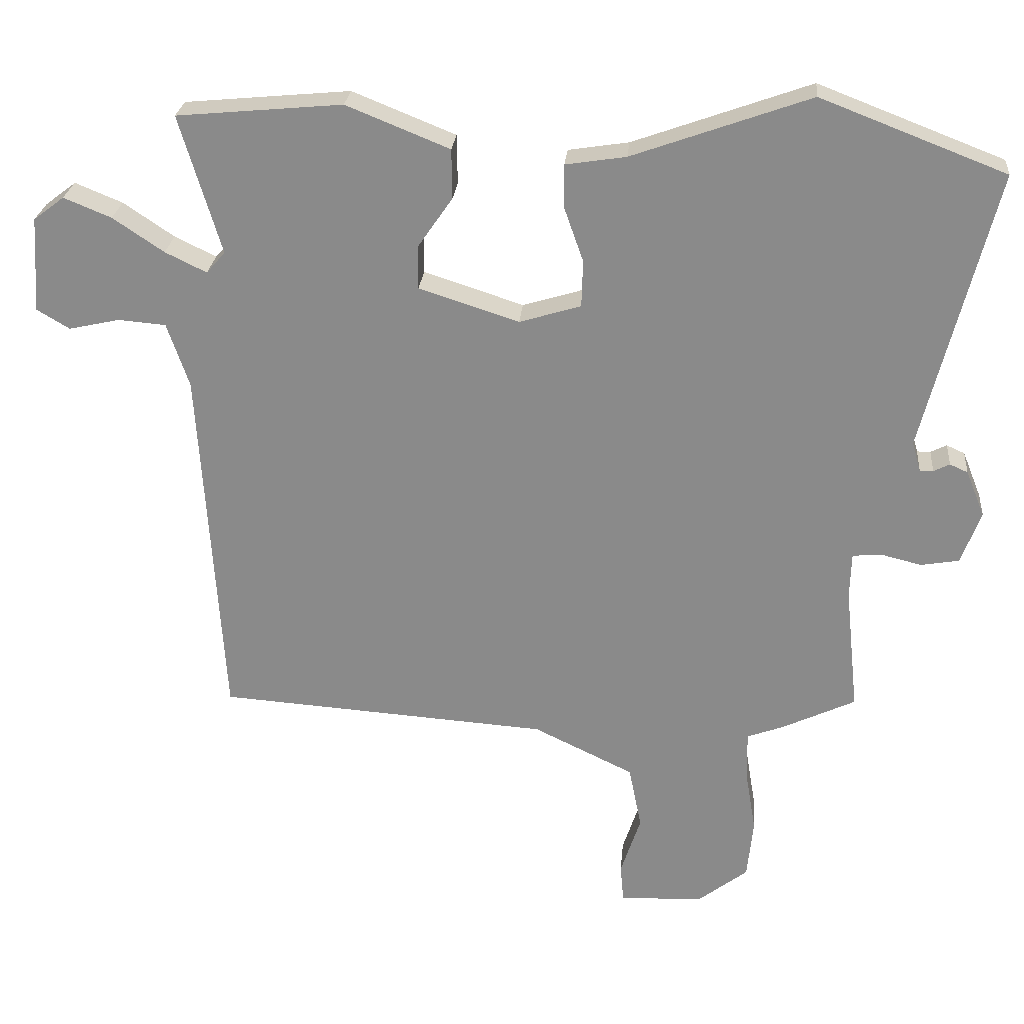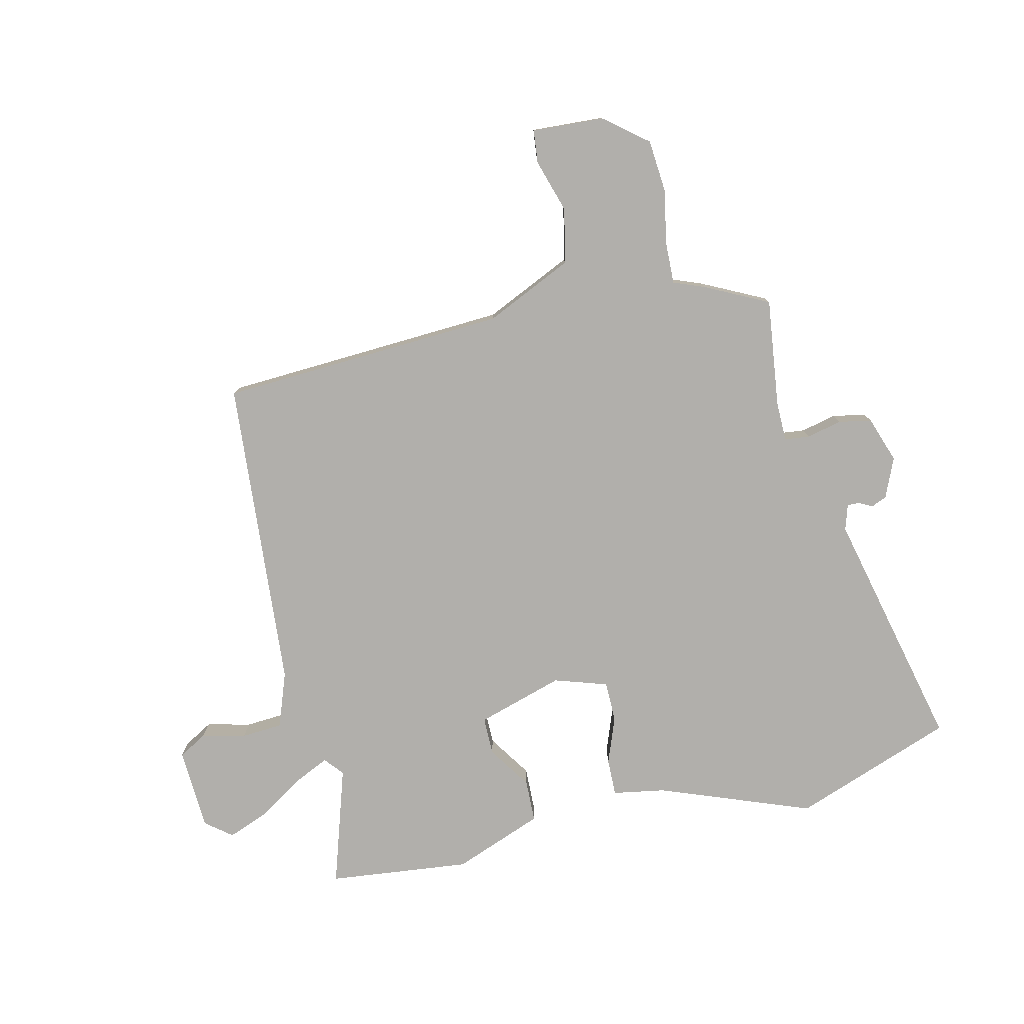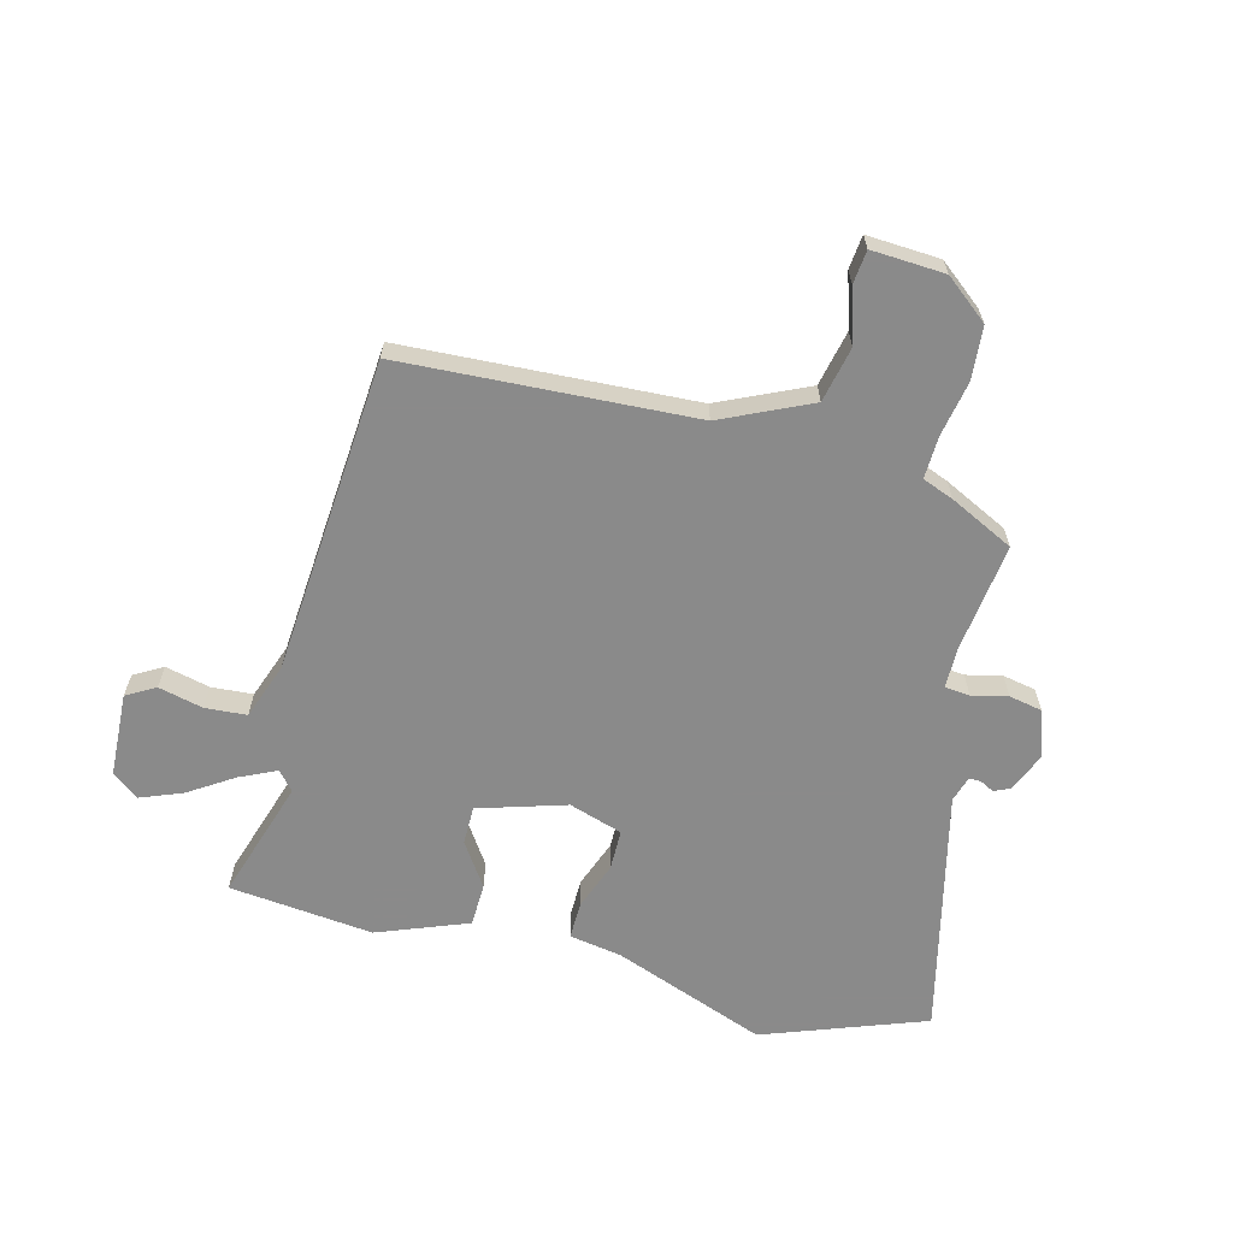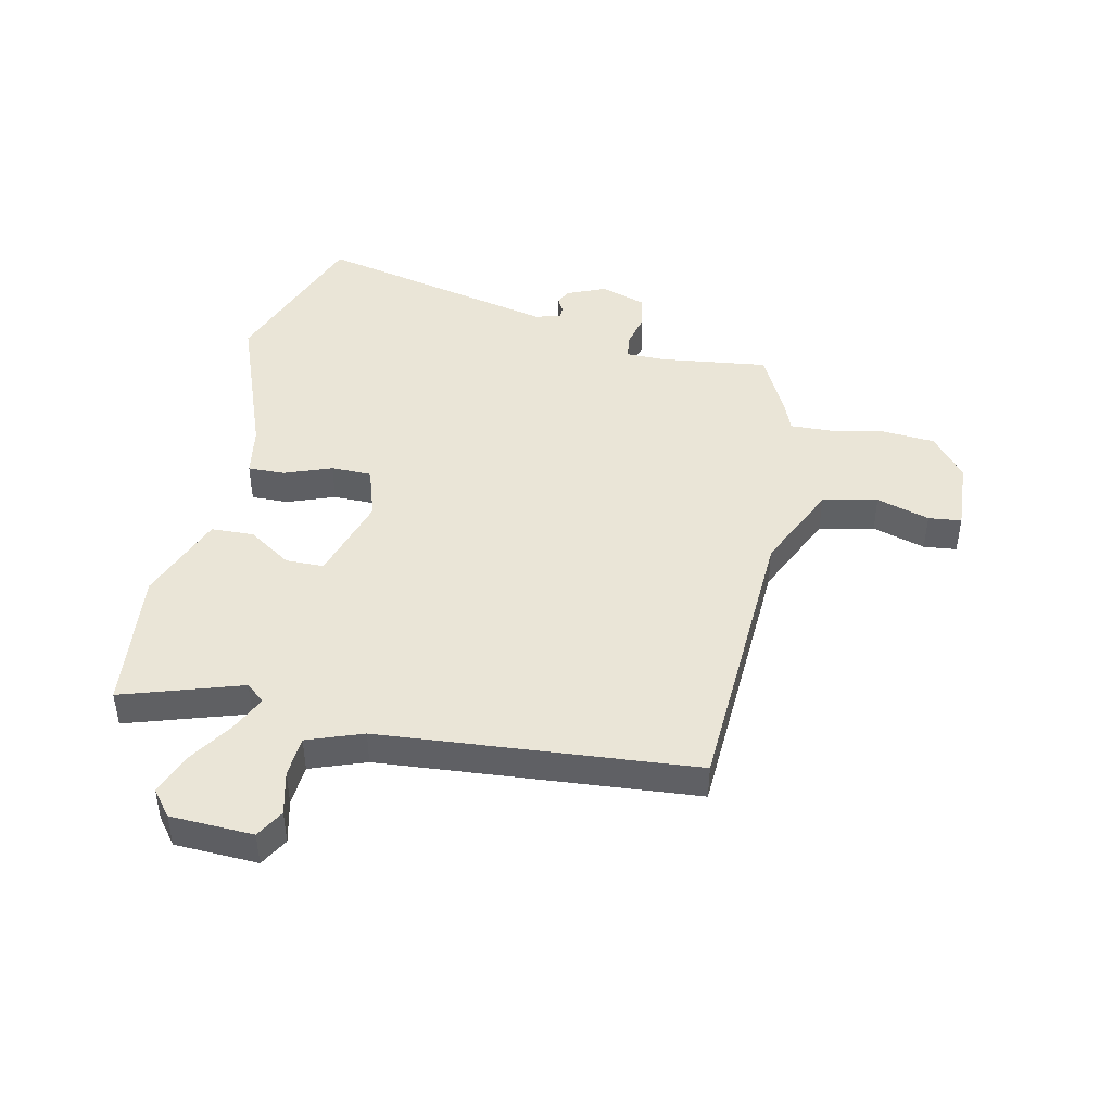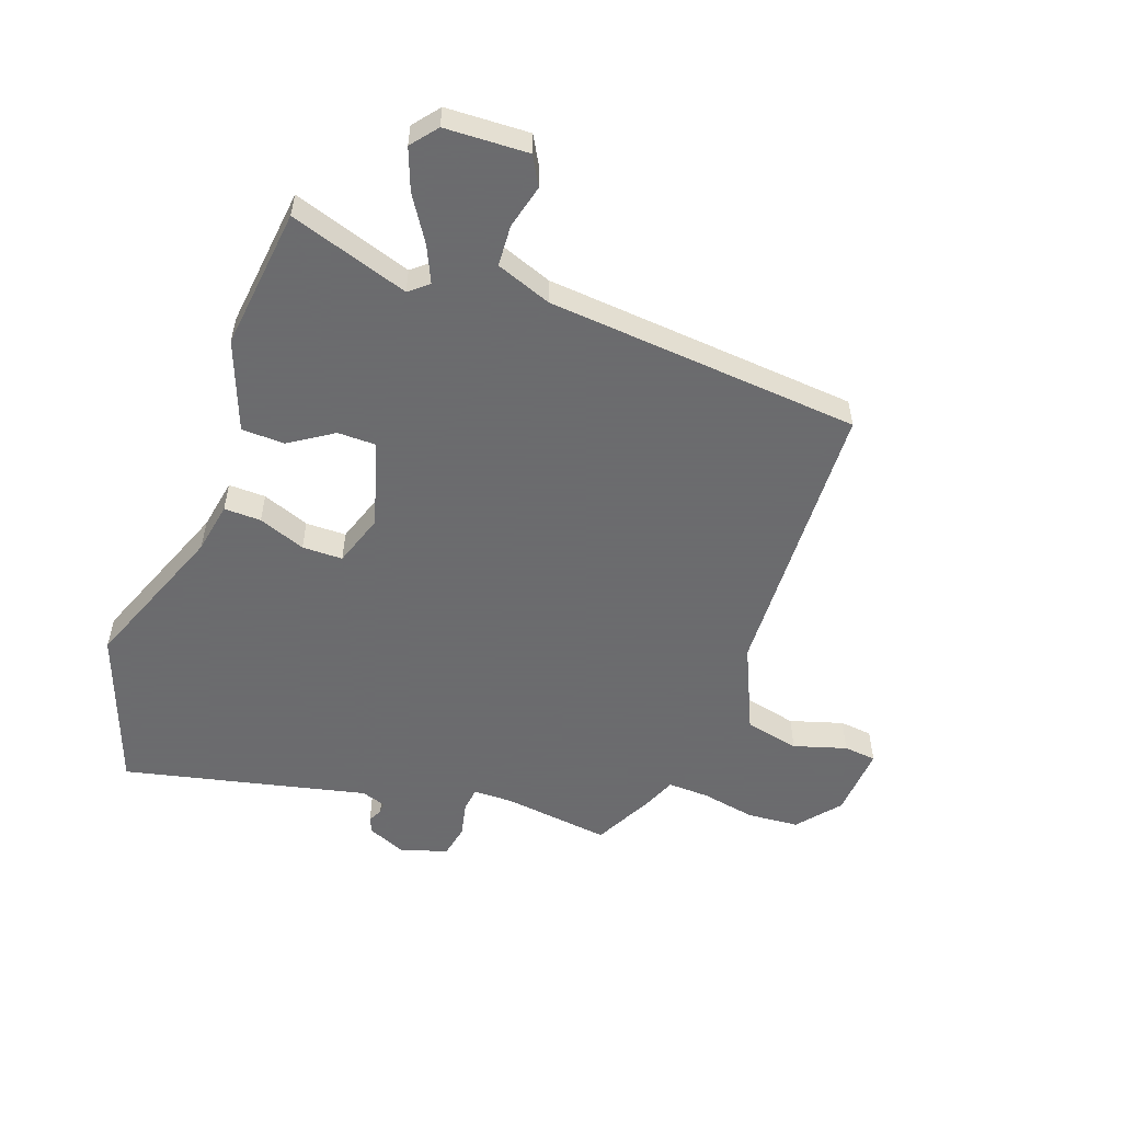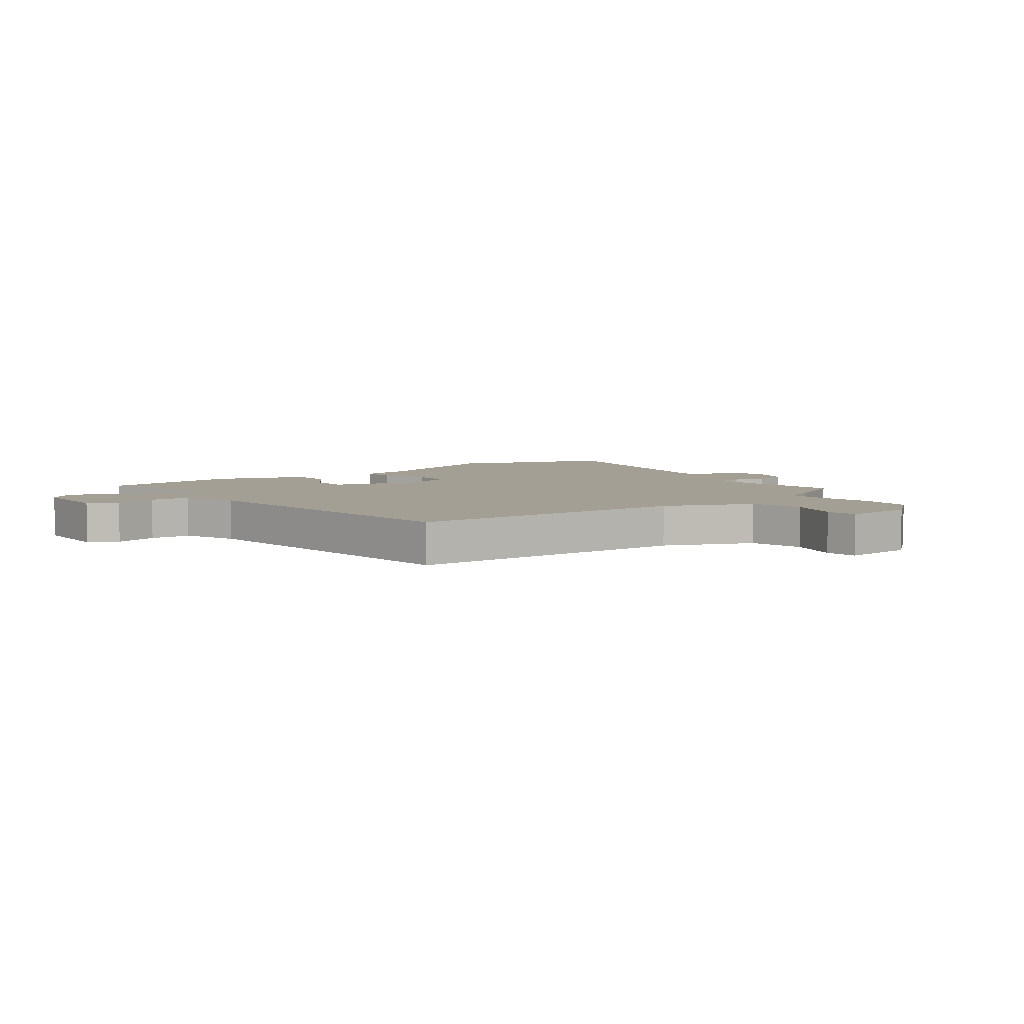
<metadata>
{"format":"obj","ext":"obj","renderer":"f3d","projection":"perspective","resolution":1024,"background":"white","views":[{"elev":25.7,"azim":-174.8,"up":"+Z"},{"elev":-78.3,"azim":-167.8,"up":"+Y"},{"elev":-63.6,"azim":164.6,"up":"+Y"},{"elev":44.4,"azim":101.1,"up":"+Y"},{"elev":-53.5,"azim":68.8,"up":"+Y"},{"elev":5.4,"azim":140.7,"up":"+Y"}]}
</metadata>
<code>
v 0.544 0.07 0.496
v 0.482 0.07 0.289
v 0.51 0.07 0.257
v 0.572 0.07 0.287
v 0.648 0.07 0.338
v 0.719 0.07 0.367
v 0.765 0.07 0.332
v 0.774 0.07 0.189
v 0.725 0.07 0.16
v 0.649 0.07 0.177
v 0.578 0.07 0.171
v 0.545 0.07 0.075
v 0.511 0.07 -0.468
v 0.015 0.07 -0.502
v -0.135 0.07 -0.574
v -0.154 0.07 -0.669
v -0.124 0.07 -0.76
v -0.129 0.07 -0.817
v -0.254 0.07 -0.812
v -0.329 0.07 -0.754
v -0.338 0.07 -0.664
v -0.322 0.07 -0.569
v -0.321 0.07 -0.497
v -0.375 0.07 -0.477
v -0.485 0.07 -0.425
v -0.465 0.07 -0.238
v -0.467 0.07 -0.169
v -0.51 0.07 -0.165
v -0.571 0.07 -0.18
v -0.628 0.07 -0.17
v -0.657 0.07 -0.091
v -0.629 0.07 -0.022
v -0.602 0.07 -0.01
v -0.578 0.07 -0.022
v -0.558 0.07 -0.022
v -0.545 0.07 0.022
v -0.651 0.07 0.442
v -0.375 0.07 0.548
v -0.11 0.07 0.453
v -0.02 0.07 0.439
v -0.02 0.07 0.375
v -0.049 0.07 0.293
v -0.047 0.07 0.223
v 0.045 0.07 0.195
v 0.194 0.07 0.243
v 0.193 0.07 0.309
v 0.142 0.07 0.383
v 0.143 0.07 0.457
v 0.297 0.07 0.519
v 0.544 0 0.496
v 0.482 0 0.289
v 0.51 0 0.257
v 0.572 0 0.287
v 0.648 0 0.338
v 0.719 0 0.367
v 0.765 0 0.332
v 0.774 0 0.189
v 0.725 0 0.16
v 0.649 0 0.177
v 0.578 0 0.171
v 0.545 0 0.075
v 0.511 0 -0.468
v 0.015 0 -0.502
v -0.135 0 -0.574
v -0.154 0 -0.669
v -0.124 0 -0.76
v -0.129 0 -0.817
v -0.254 0 -0.812
v -0.329 0 -0.754
v -0.338 0 -0.664
v -0.322 0 -0.569
v -0.321 0 -0.497
v -0.375 0 -0.477
v -0.485 0 -0.425
v -0.465 0 -0.238
v -0.467 0 -0.169
v -0.51 0 -0.165
v -0.571 0 -0.18
v -0.628 0 -0.17
v -0.657 0 -0.091
v -0.629 0 -0.022
v -0.602 0 -0.01
v -0.578 0 -0.022
v -0.558 0 -0.022
v -0.545 0 0.022
v -0.651 0 0.442
v -0.375 0 0.548
v -0.11 0 0.453
v -0.02 0 0.439
v -0.02 0 0.375
v -0.049 0 0.293
v -0.047 0 0.223
v 0.045 0 0.195
v 0.194 0 0.243
v 0.193 0 0.309
v 0.142 0 0.383
v 0.143 0 0.457
v 0.297 0 0.519
f 46 47 48 49
f 45 46 49 1
f 39 40 41 42
f 39 42 43
f 36 37 38 39
f 35 36 39 43
f 31 32 33 34
f 31 34 35
f 28 29 30 31
f 27 28 31 35
f 23 24 25 26
f 23 26 27
f 19 20 21 22
f 19 22 23
f 16 17 18 19
f 15 16 19 23
f 14 15 23 27
f 12 13 14 27
f 7 8 9 10
f 7 10 11
f 4 5 6 7
f 3 4 7 11
f 2 3 11 12
f 45 1 2
f 44 45 2 12
f 27 35 43 44
f 12 27 44
f 98 97 96 95
f 50 98 95 94
f 91 90 89 88
f 92 91 88
f 88 87 86 85
f 92 88 85 84
f 83 82 81 80
f 84 83 80
f 80 79 78 77
f 84 80 77 76
f 75 74 73 72
f 76 75 72
f 71 70 69 68
f 72 71 68
f 68 67 66 65
f 72 68 65 64
f 76 72 64 63
f 76 63 62 61
f 59 58 57 56
f 60 59 56
f 56 55 54 53
f 60 56 53 52
f 61 60 52 51
f 51 50 94
f 61 51 94 93
f 93 92 84 76
f 93 76 61
f 1 50 51 2
f 2 51 52 3
f 3 52 53 4
f 4 53 54 5
f 5 54 55 6
f 6 55 56 7
f 7 56 57 8
f 8 57 58 9
f 9 58 59 10
f 10 59 60 11
f 11 60 61 12
f 12 61 62 13
f 13 62 63 14
f 14 63 64 15
f 15 64 65 16
f 16 65 66 17
f 17 66 67 18
f 18 67 68 19
f 19 68 69 20
f 20 69 70 21
f 21 70 71 22
f 22 71 72 23
f 23 72 73 24
f 24 73 74 25
f 25 74 75 26
f 26 75 76 27
f 27 76 77 28
f 28 77 78 29
f 29 78 79 30
f 30 79 80 31
f 31 80 81 32
f 32 81 82 33
f 33 82 83 34
f 34 83 84 35
f 35 84 85 36
f 36 85 86 37
f 37 86 87 38
f 38 87 88 39
f 39 88 89 40
f 40 89 90 41
f 41 90 91 42
f 42 91 92 43
f 43 92 93 44
f 44 93 94 45
f 45 94 95 46
f 46 95 96 47
f 47 96 97 48
f 48 97 98 49
f 49 98 50 1

</code>
